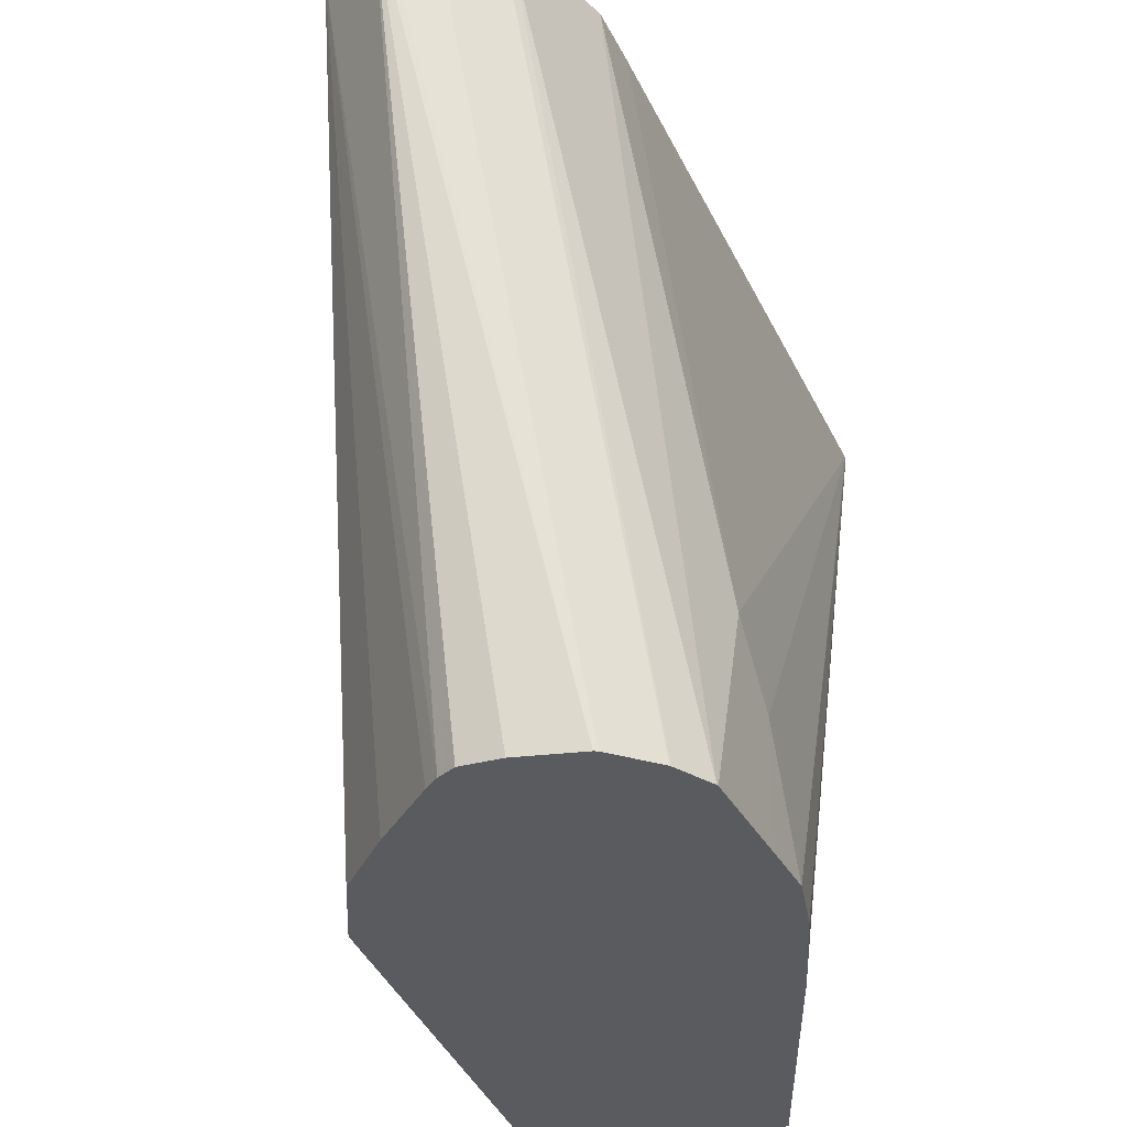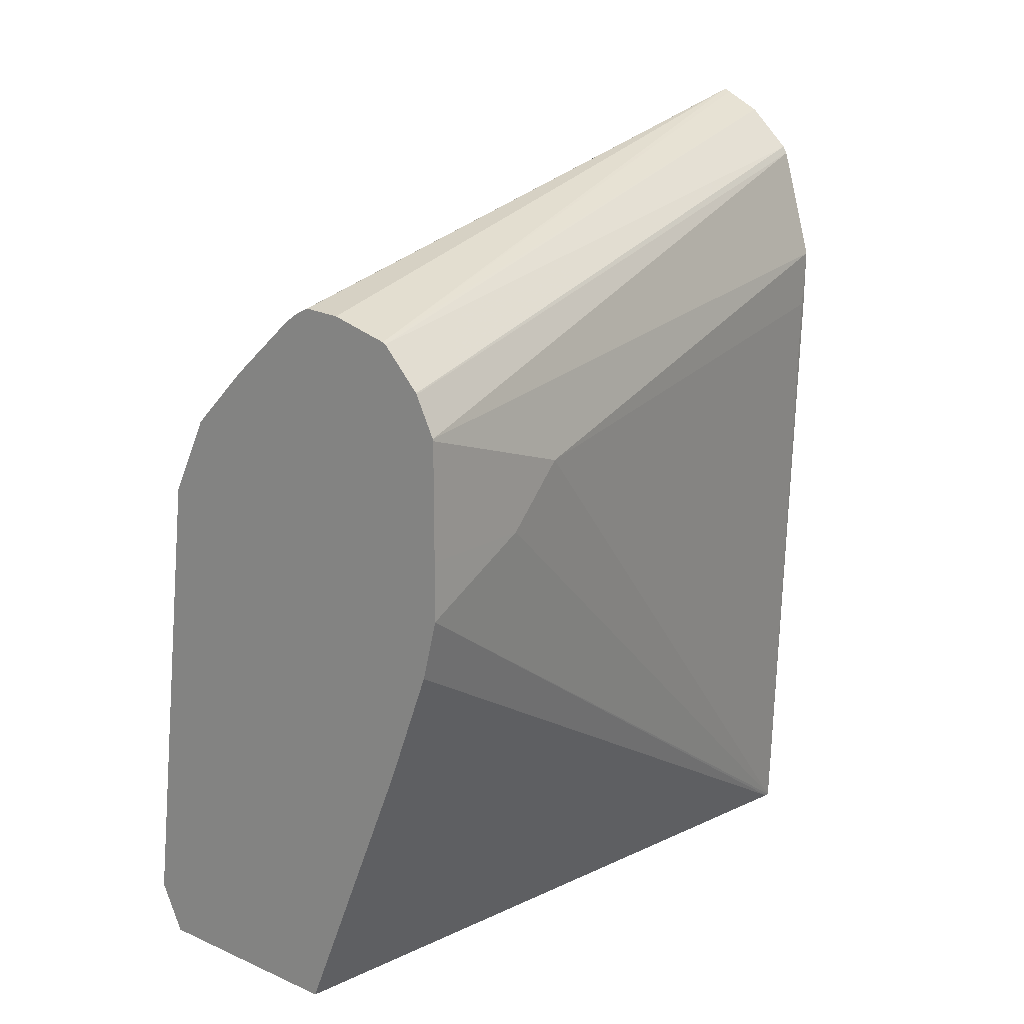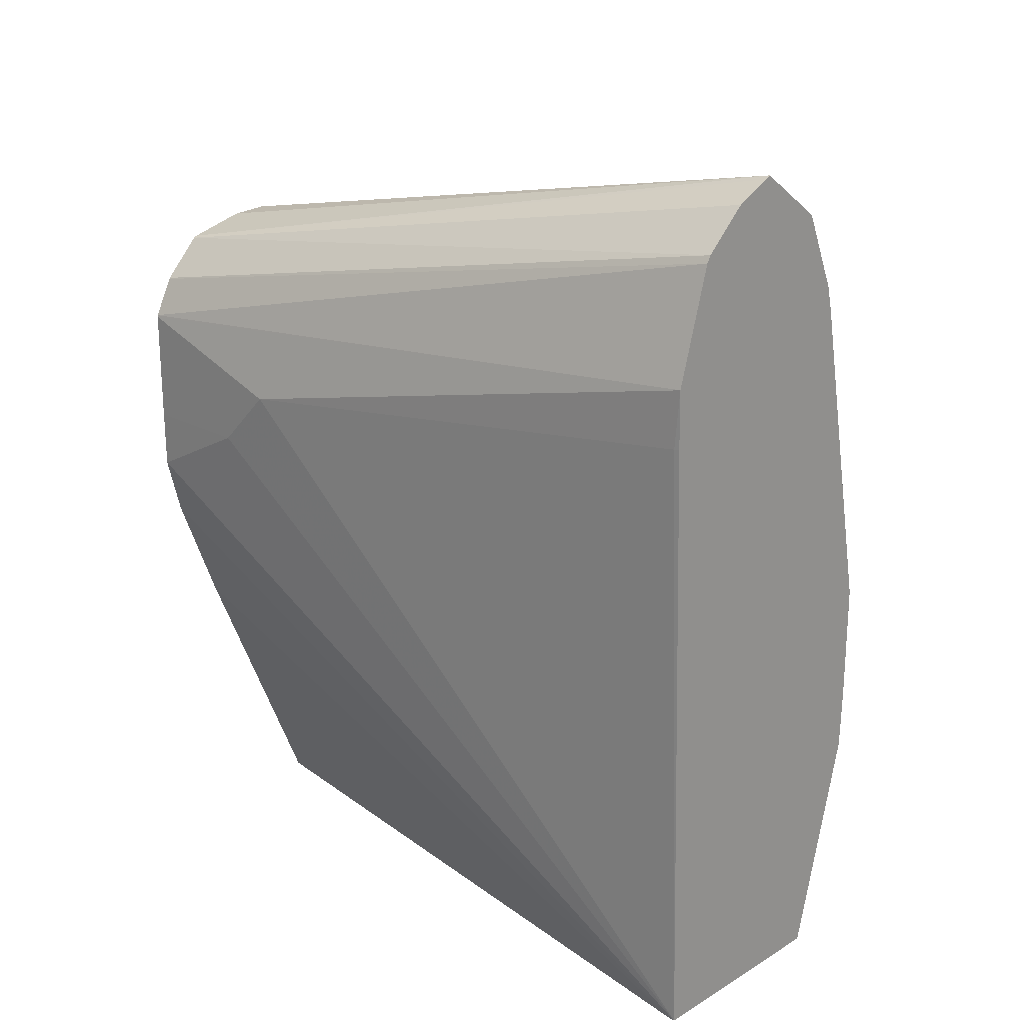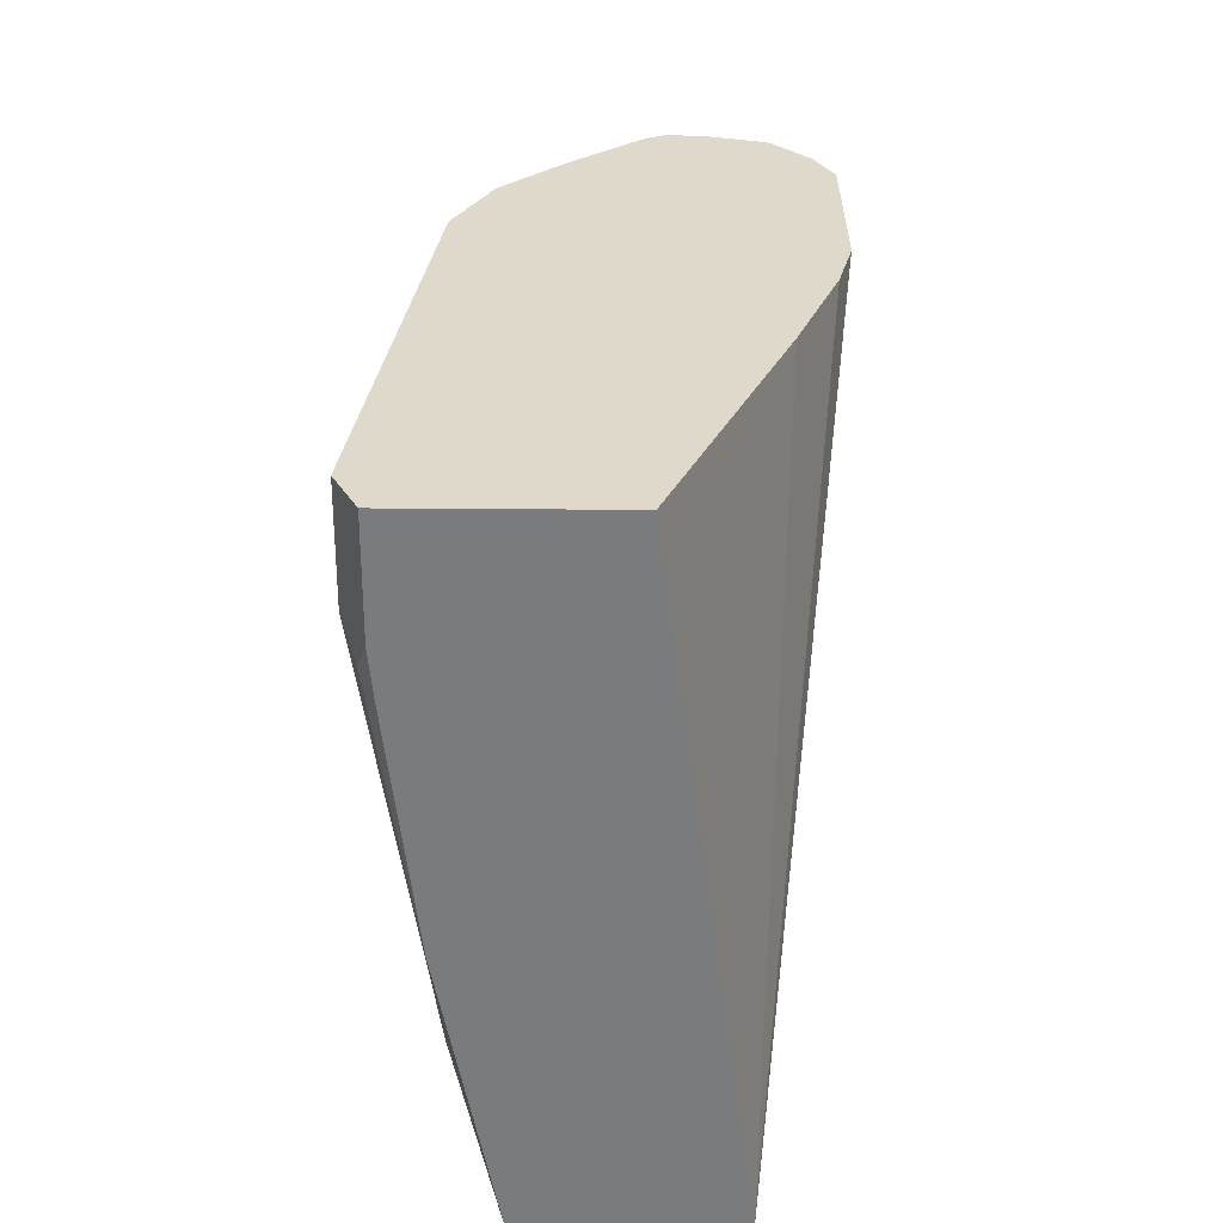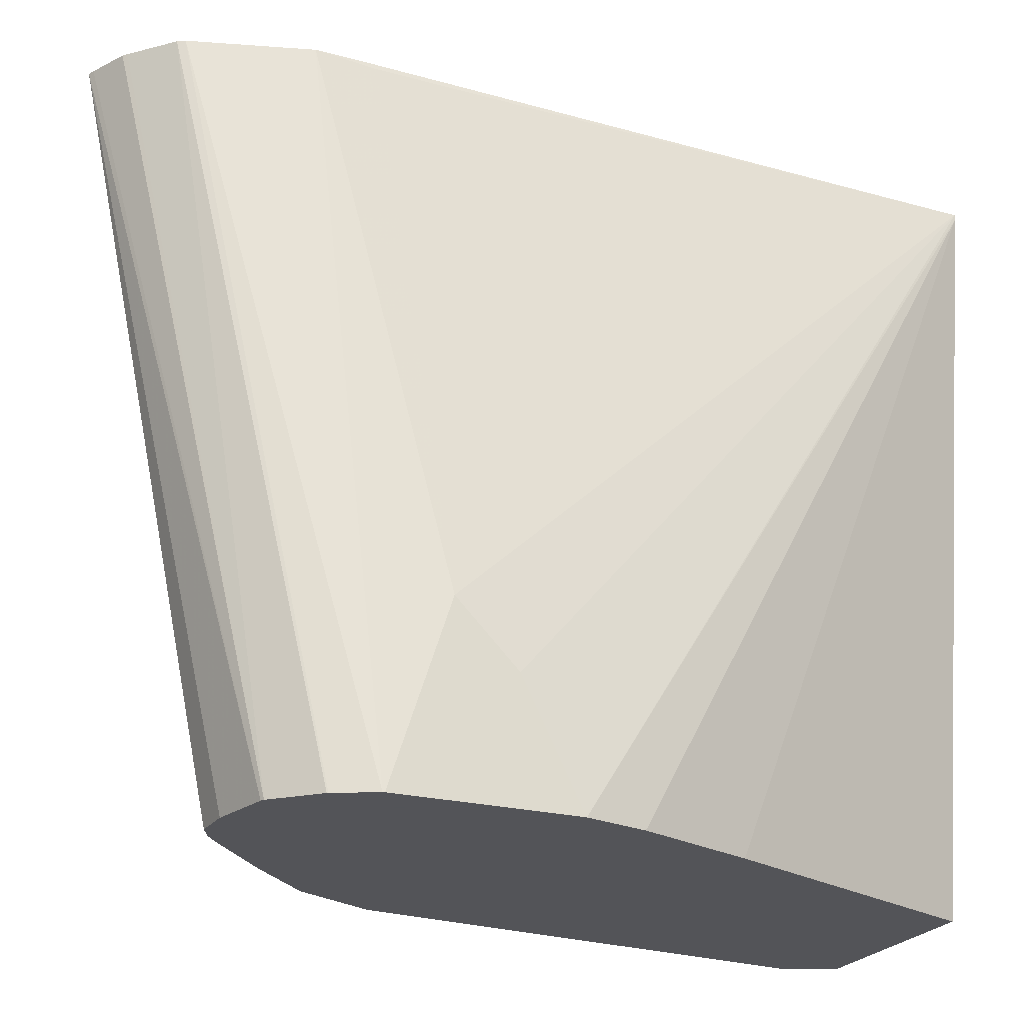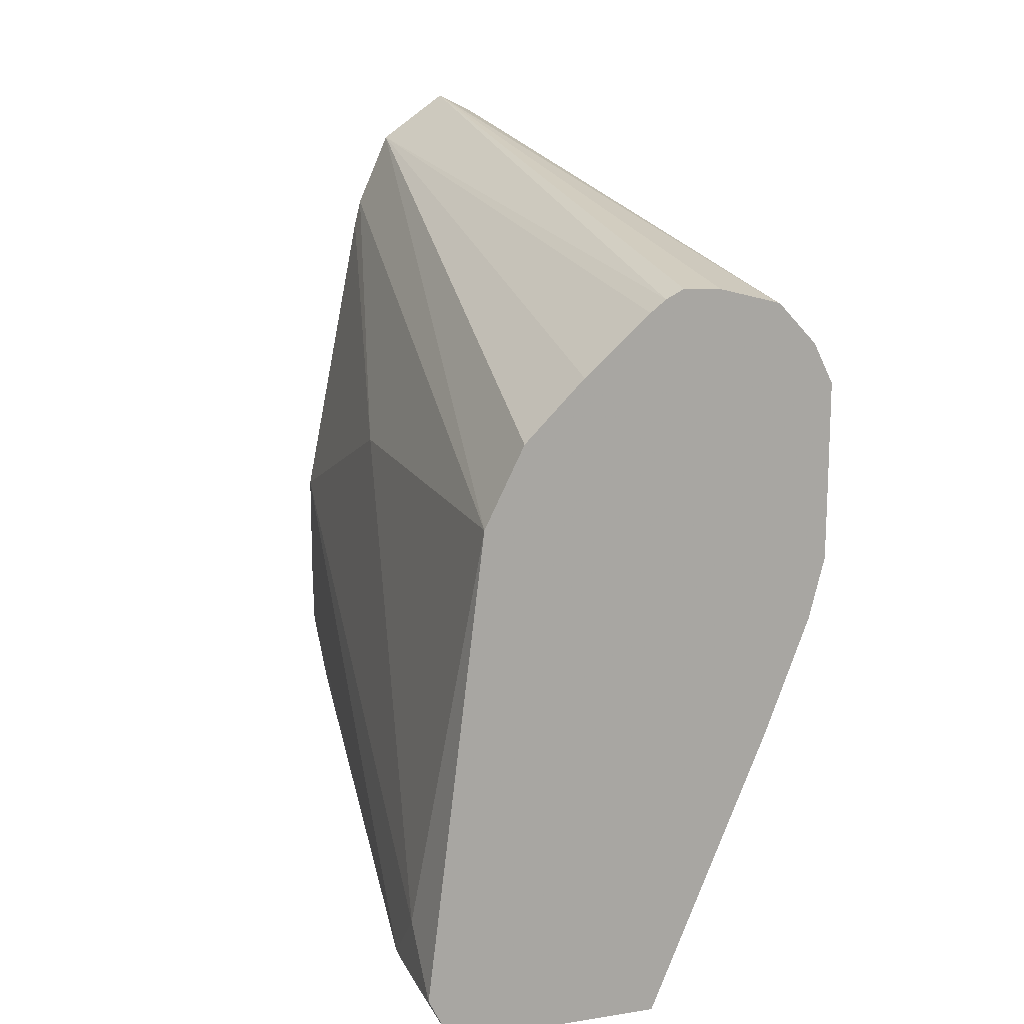
<metadata>
{"format":"obj","ext":"obj","renderer":"f3d","projection":"perspective","resolution":1024,"background":"white","views":[{"elev":-32.7,"azim":-156.2,"up":"+Z"},{"elev":17.9,"azim":-139.9,"up":"+Y"},{"elev":21.5,"azim":-46.1,"up":"+Y"},{"elev":-58.3,"azim":179.6,"up":"+Y"},{"elev":-23.4,"azim":-113.4,"up":"+Z"},{"elev":14.5,"azim":161.3,"up":"+Y"}]}
</metadata>
<code>
v 0.2335 -0.1194 -0.3677
v 0.2335 -0.1194 -0.3695
v 0.3079 -0.1194 -0.3677
v 0.2262 0.103 -0.3677
v 0.2258 0.1026 -0.3695
v 0.2053 0.08209 -0.5543
v 0.2053 0.06158 -0.5748
v 0.2054 0.04116 -0.6153
v 0.2259 -0.02041 -0.6153
v 0.2669 -0.1194 -0.6153
v 0.2107 0.01999 -0.6153
v 0.3285 -0.1194 -0.4722
v 0.3285 -0.06158 -0.3901
v 0.3233 -0.07185 -0.3798
v 0.3276 -0.04286 -0.3677
v 0.2258 0.1231 -0.3677
v 0.2053 0.1021 -0.6153
v 0.2053 0.06158 -0.6153
v 0.3406 -0.1194 -0.6153
v 0.339 -0.1194 -0.5581
v 0.3439 -0.1129 -0.5645
v 0.349 -0.1026 -0.5748
v 0.3285 -0.04104 -0.3695
v 0.3278 -0.04104 -0.3677
v 0.2054 0.1027 -0.6153
v 0.2373 0.1624 -0.3677
v 0.3406 -0.1194 -0.5748
v 0.349 -0.1026 -0.6153
v 0.3285 -0.02053 -0.3677
v 0.349 -0.08209 -0.5953
v 0.3285 0.02056 -0.3677
v 0.2121 0.116 -0.6153
v 0.2387 0.1648 -0.3677
v 0.2123 0.1164 -0.6153
v 0.3285 0.06158 -0.6153
v 0.3285 0.06158 -0.4722
v 0.3079 0.1231 -0.3677
v 0.252 0.1773 -0.3677
v 0.2253 0.1302 -0.6153
v 0.3148 0.08896 -0.6153
v 0.2919 0.1687 -0.3677
v 0.3037 0.1419 -0.3677
v 0.3061 0.1322 -0.3677
v 0.2533 0.1785 -0.3677
v 0.2264 0.1307 -0.6153
v 0.2942 0.1095 -0.6153
v 0.2717 0.1295 -0.6153
v 0.2663 0.1337 -0.6153
v 0.2678 0.1857 -0.3677
v 0.2657 0.1847 -0.3677
v 0.2469 0.1361 -0.6153
v 0.26 0.1368 -0.6153
f 16 25 17
f 16 26 25
f 19 28 22
f 22 31 29
f 22 29 23
f 22 28 30
f 15 23 24
f 22 30 31
f 20 27 21
f 21 27 22
f 12 21 22
f 13 15 14
f 13 23 15
f 12 22 13
f 12 20 21
f 8 9 11
f 8 10 9
f 8 19 10
f 8 28 19
f 23 29 24
f 8 35 28
f 13 22 23
f 25 26 32
f 38 44 39
f 26 34 32
f 8 40 35
f 49 52 51
f 48 52 49
f 45 49 51
f 45 50 49
f 44 50 45
f 41 48 49
f 41 47 48
f 41 46 47
f 40 46 41
f 26 33 34
f 39 44 45
f 36 42 43
f 35 42 36
f 35 41 42
f 35 40 41
f 33 39 34
f 33 38 39
f 31 36 37
f 30 36 31
f 30 35 36
f 28 35 30
f 36 43 37
f 8 46 40
f 19 22 27
f 8 48 47
f 1 26 16
f 1 33 26
f 1 38 33
f 1 44 38
f 1 50 44
f 1 49 50
f 1 41 49
f 1 42 41
f 1 43 42
f 1 37 43
f 1 16 4
f 1 31 37
f 1 24 29
f 1 15 24
f 1 3 15
f 1 12 3
f 1 20 12
f 1 27 20
f 1 19 27
f 1 10 19
f 1 2 10
f 8 47 46
f 1 29 31
f 1 4 5
f 6 16 17
f 1 6 7
f 1 5 6
f 8 45 51
f 8 39 45
f 8 34 39
f 8 32 34
f 8 25 32
f 8 17 25
f 8 18 17
f 7 18 8
f 6 18 7
f 6 17 18
f 8 51 52
f 5 16 6
f 1 7 8
f 1 8 2
f 2 9 10
f 2 8 11
f 8 52 48
f 3 12 13
f 2 11 9
f 4 16 5
f 3 13 14
f 3 14 15

</code>
